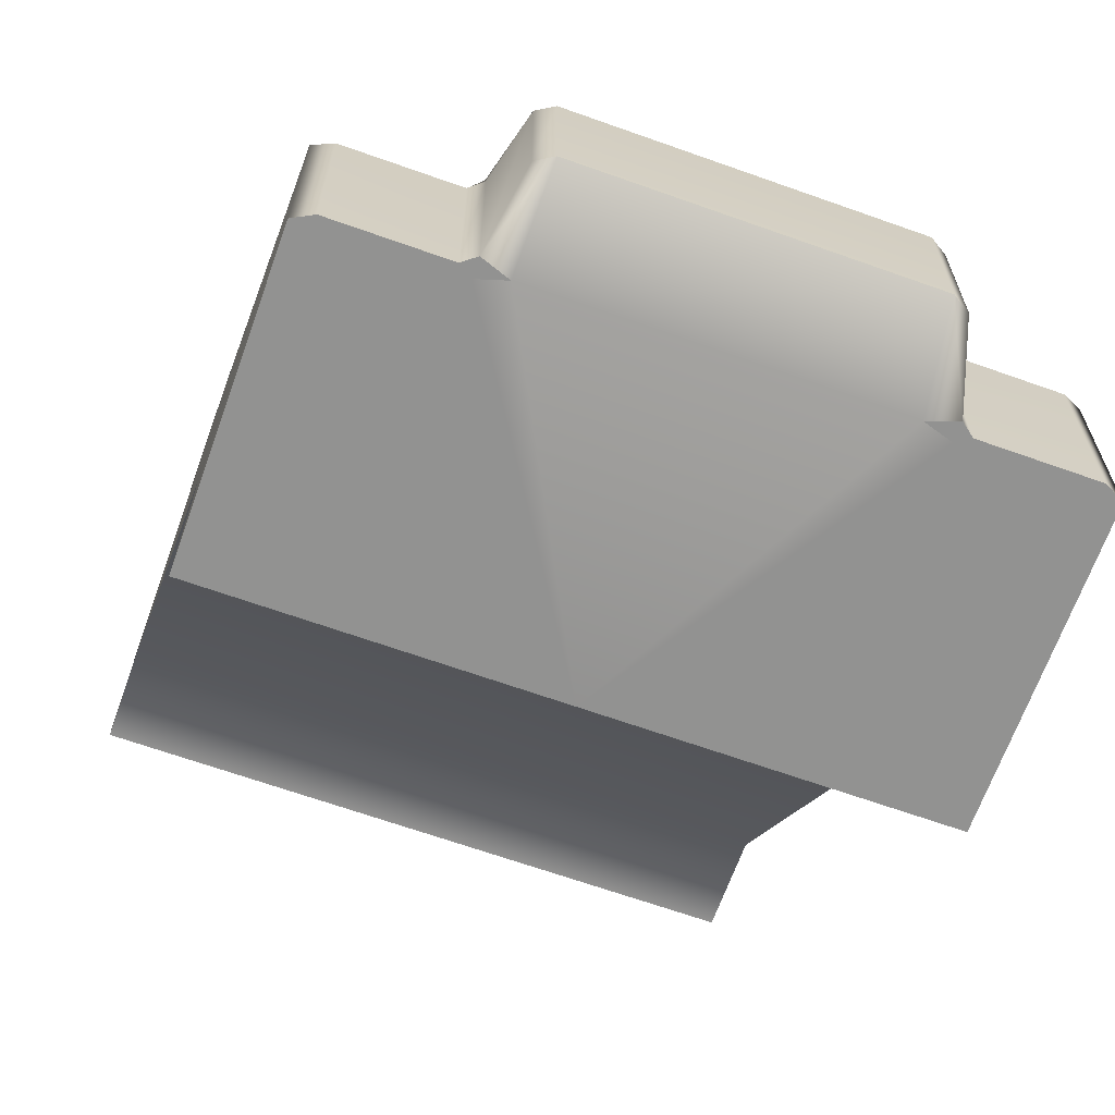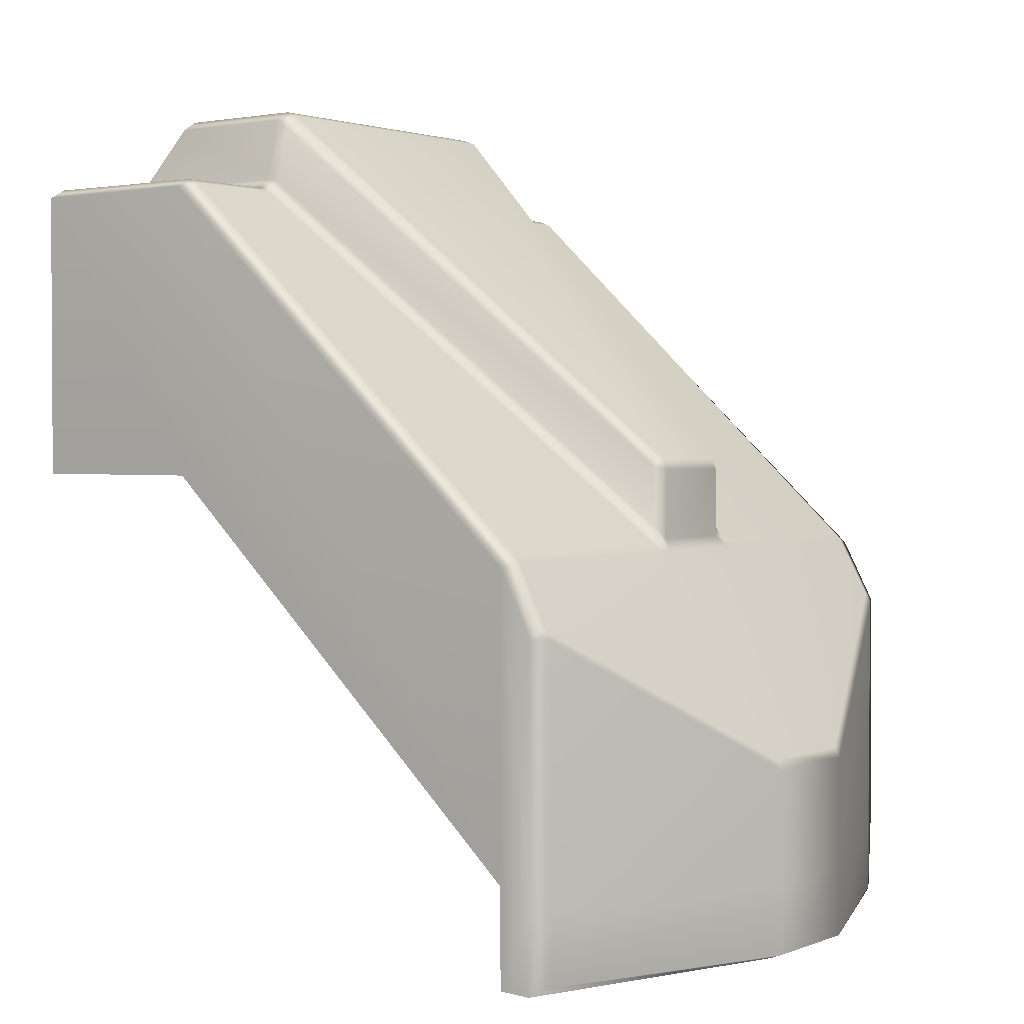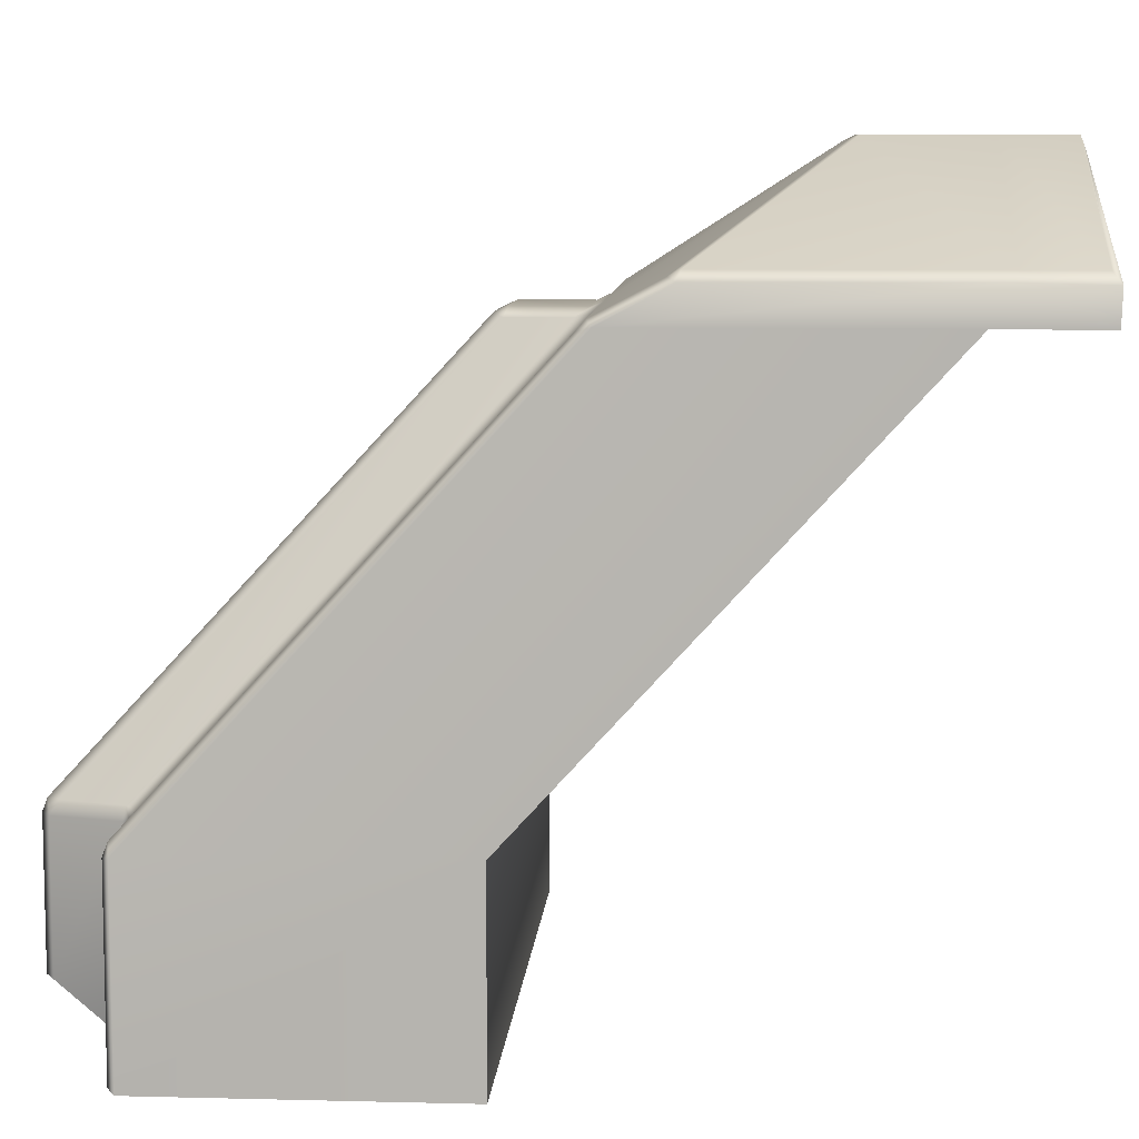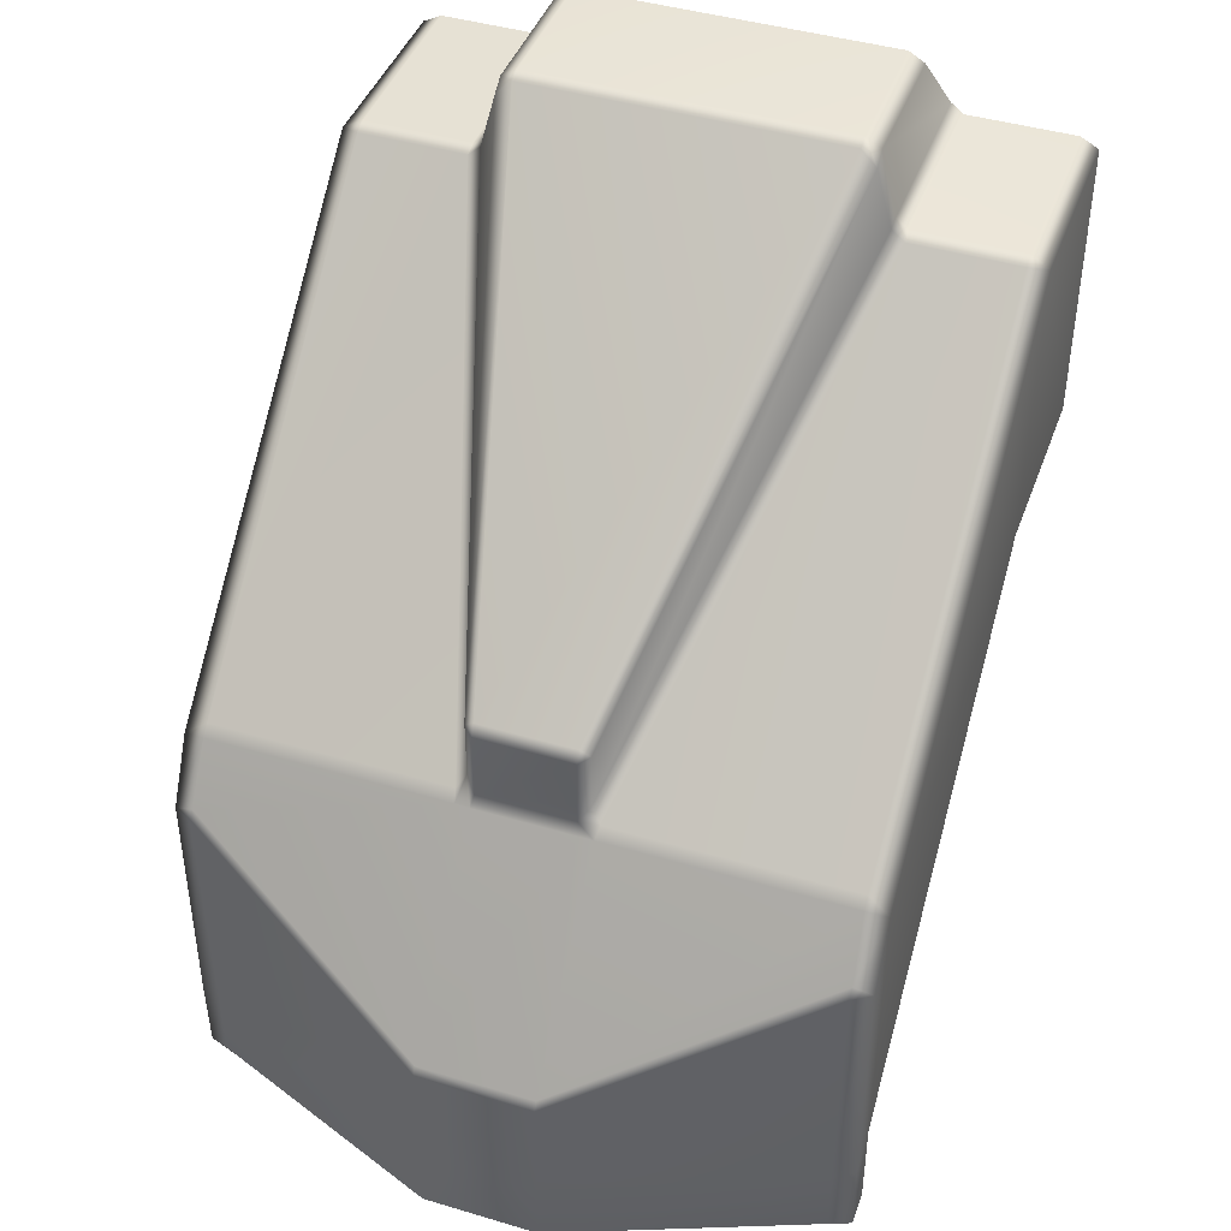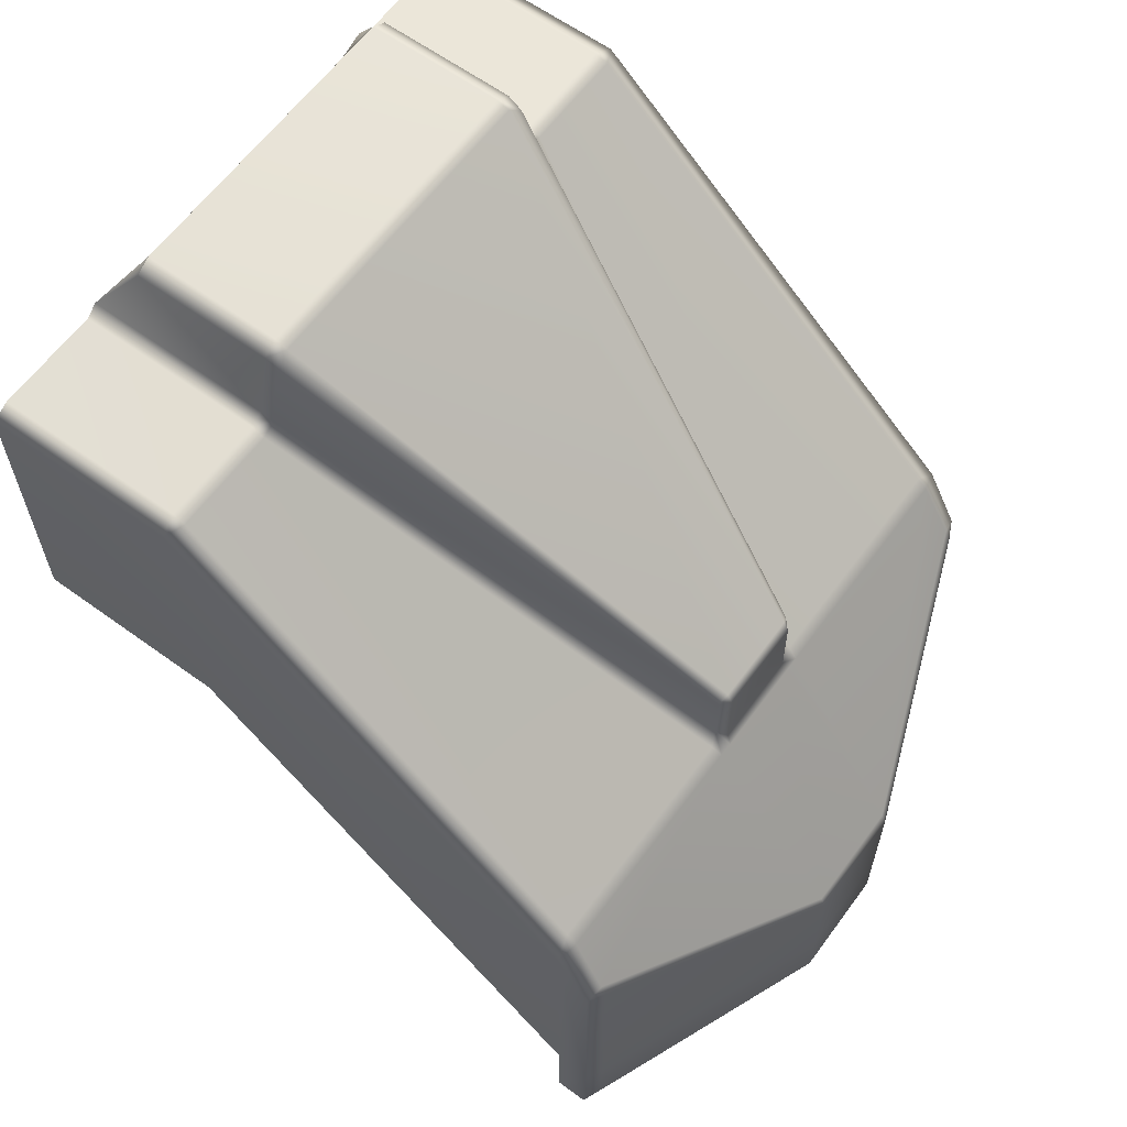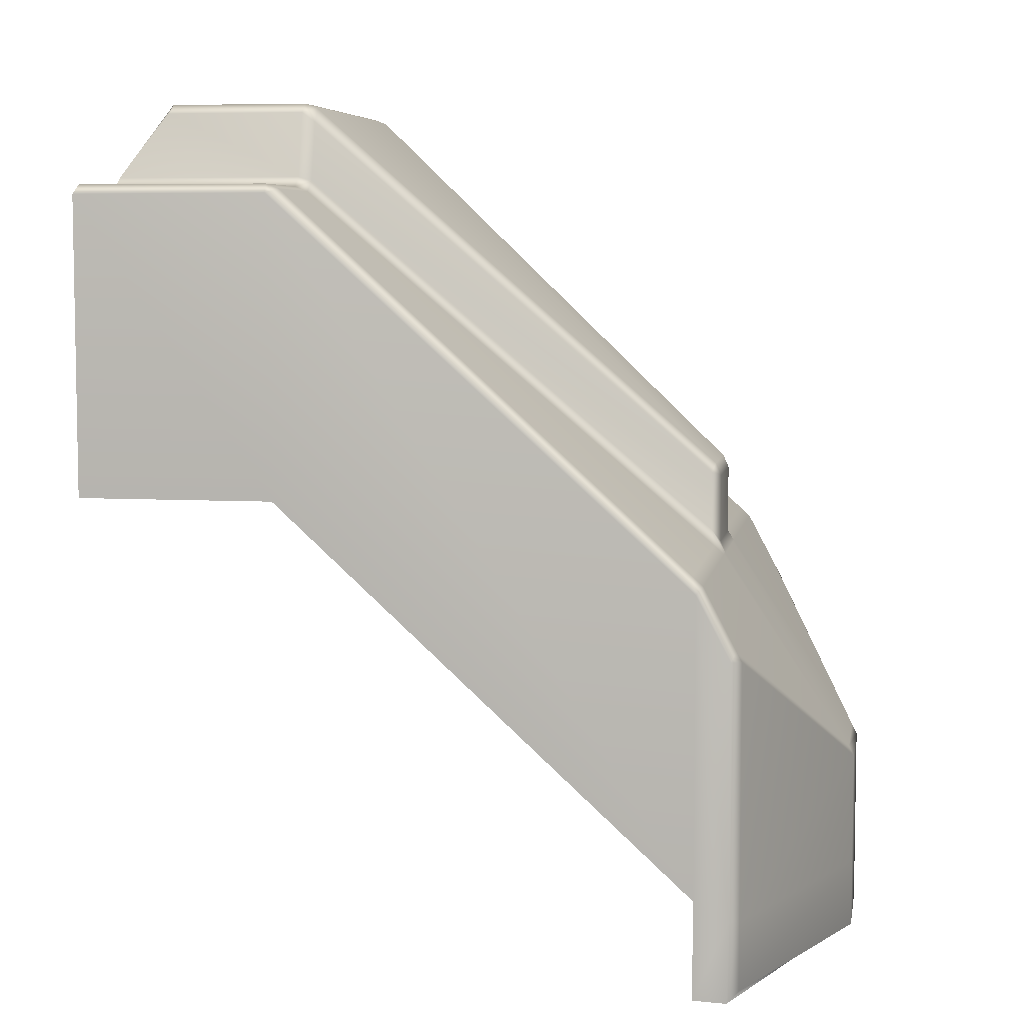
<metadata>
{"format":"obj","ext":"obj","renderer":"f3d","projection":"perspective","resolution":1024,"background":"white","views":[{"elev":-66.3,"azim":-19.7,"up":"+Y"},{"elev":1.9,"azim":127.1,"up":"+Z"},{"elev":8.5,"azim":93.9,"up":"+Y"},{"elev":43.2,"azim":-160.6,"up":"+Z"},{"elev":62.2,"azim":126.3,"up":"+Z"},{"elev":6.4,"azim":99.9,"up":"+Z"}]}
</metadata>
<code>
g default
v -0.1093 0.5615 -0.8511
v 0.1093 0.5615 -0.8511
v -0.6213 -0.5 -0.08479
v 0 -0.5 -0.08479
v 0.6213 -0.5 -0.08479
v -0.6213 0.2877 -0.8053
v 0 0.2877 -0.8053
v 0.6213 0.2877 -0.8053
v 0 0.2877 -0.9923
v -0.6213 0.2877 -0.9923
v 0.6213 0.2877 -0.9923
v -0.6213 -0.8747 -0.08479
v 0 -0.8747 -0.08479
v 0.6213 -0.8747 -0.08479
v -0.585 -0.5145 0.5
v -0.585 -0.4893 0.4902
v -0.6213 -0.5069 0.4822
v -0.3582 -0.5134 0.519
v -0.3582 -0.4871 0.5129
v -0.3827 -0.4895 0.4904
v -0.382 -0.5141 0.5
v 0.382 -0.5141 0.5
v 0.3827 -0.4895 0.4904
v 0.3582 -0.4871 0.5129
v 0.3582 -0.5134 0.519
v 0.6213 -0.5069 0.4822
v 0.585 -0.4893 0.4902
v 0.585 -0.5145 0.5
v -0.585 0.3592 -0.346
v -0.585 0.3701 -0.3671
v -0.6213 0.3523 -0.3612
v -0.1093 0.5518 -0.6141
v -0.1093 0.5615 -0.6339
v 0.1093 0.5518 -0.6141
v 0.1093 0.5615 -0.6339
v 0.6213 0.3523 -0.3612
v 0.585 0.3701 -0.3671
v 0.585 0.3592 -0.346
v -0.5799 0.2977 -0.2297
v -0.6213 0.2877 -0.2399
v -0.5799 0.2777 -0.2114
v -0.09079 0.2877 -0.2063
v -0.09521 0.298 -0.23
v -0.1231 0.2979 -0.2299
v -0.1276 0.2781 -0.2118
v -0.1093 0.27 -0.1804
v 0.1093 0.27 -0.1804
v 0.1276 0.2781 -0.2118
v 0.1228 0.2976 -0.2297
v 0.09495 0.2982 -0.2302
v 0.09079 0.2877 -0.2063
v 0.5799 0.2777 -0.2114
v 0.6213 0.2877 -0.2399
v 0.5799 0.2977 -0.2297
v -0.6213 0.3544 -0.8389
v -0.5811 0.3701 -0.8511
v 0.5811 0.3701 -0.8511
v 0.6213 0.3544 -0.8389
v -0.2975 -0.5141 0.6626
v -0.2977 -0.4897 0.6531
v -0.3278 -0.4867 0.6248
v -0.3278 -0.5132 0.6439
v 0.3278 -0.5132 0.6439
v 0.3278 -0.4867 0.6248
v 0.2977 -0.4897 0.6531
v 0.2975 -0.5141 0.6626
v 0.09011 0.2768 -0.04796
v 0.1093 0.2698 -0.0658
v 0.09011 0.2877 -0.07274
v -0.09011 0.2768 -0.04796
v -0.09011 0.2877 -0.07274
v -0.1093 0.2698 -0.0658
v -0.5819 0.3701 -0.9826
v -0.6213 0.3497 -0.994
v -0.1093 0.5374 -0.9911
v -0.1093 0.5615 -0.9821
v 0.1093 0.5374 -0.9911
v 0.1093 0.5615 -0.9821
v 0.5819 0.3701 -0.9826
v 0.6213 0.3506 -0.9947
v -0.3582 -0.8747 0.5186
v -0.3823 -0.8747 0.5
v -0.3582 -0.8747 0.4841
v -0.306 -0.8747 0.5
v -0.6213 -0.8747 0.4814
v -0.586 -0.8747 0.5
v 0.3582 -0.8747 0.5186
v 0.306 -0.8747 0.5
v 0.3582 -0.8747 0.4841
v 0.3823 -0.8747 0.5
v 0.586 -0.8747 0.5
v 0.6213 -0.8747 0.4814
v 0.2971 -0.7826 0.6626
v 0.3278 -0.7826 0.644
v -0.3278 -0.7826 0.644
v -0.2971 -0.7826 0.6626
g pCube1
f 6 7 4 3
f 7 8 5 4
f 12 13 83 82 86 85
f 13 89 88 84 83
f 13 14 92 91 90 89
f 7 6 10 9
f 8 7 9 11
f 3 4 13 12
f 4 5 14 13
f 96 84 88 93
f 15 17 85 86
f 16 15 21 20
f 17 16 41 40
f 18 21 82 81
f 19 18 62 61
f 20 19 46 45
f 22 25 87 90
f 23 22 28 27
f 24 23 48 47
f 25 24 64 63
f 26 28 91 92
f 27 26 53 52
f 29 31 40 39
f 30 29 32 33
f 31 30 56 55
f 32 44 43
f 33 32 34 35
f 34 50 49
f 35 34 38 37
f 36 38 54 53
f 37 36 58 57
f 39 41 45 44
f 42 46 72 71
f 43 42 51 50
f 47 51 69 68
f 49 48 52 54
f 55 56 73 74
f 57 58 80 79
f 59 62 95 96
f 60 59 66 65
f 61 60 70 72
f 63 66 93 94
f 65 64 68 67
f 67 69 71 70
f 74 73 76 75
f 75 76 78 77
f 77 78 79 80
f 16 20 45 41
f 60 65 67 70
f 23 27 52 48
f 30 33 1 56
f 33 35 2 1
f 35 37 57 2
f 26 5 8 53
f 3 17 40 6
f 6 40 31 55
f 74 75 9 10
f 75 77 9
f 77 80 11 9
f 53 8 58 36
f 49 54 38 34
f 43 50 34 32
f 39 44 32 29
f 24 47 68 64
f 51 42 71 69
f 46 19 61 72
f 56 1 76 73
f 6 55 74 10
f 1 2 78 76
f 2 57 79 78
f 58 8 11 80
f 21 15 86 82
f 17 3 12 85
f 5 26 92 14
f 28 22 90 91
f 25 63 94 87
f 66 59 96 93
f 62 18 81 95
f 15 16 17
f 18 19 20 21
f 22 23 24 25
f 26 27 28
f 29 30 31
f 36 37 38
f 39 40 41
f 42 43 44 45 46
f 47 48 49 50 51
f 52 53 54
f 59 60 61 62
f 63 64 65 66
f 67 68 69
f 70 71 72
f 81 82 83 84
f 87 88 89 90
f 82 83 84 81
f 87 88 89 90
f 81 84 96 95
f 93 88 87 94

</code>
